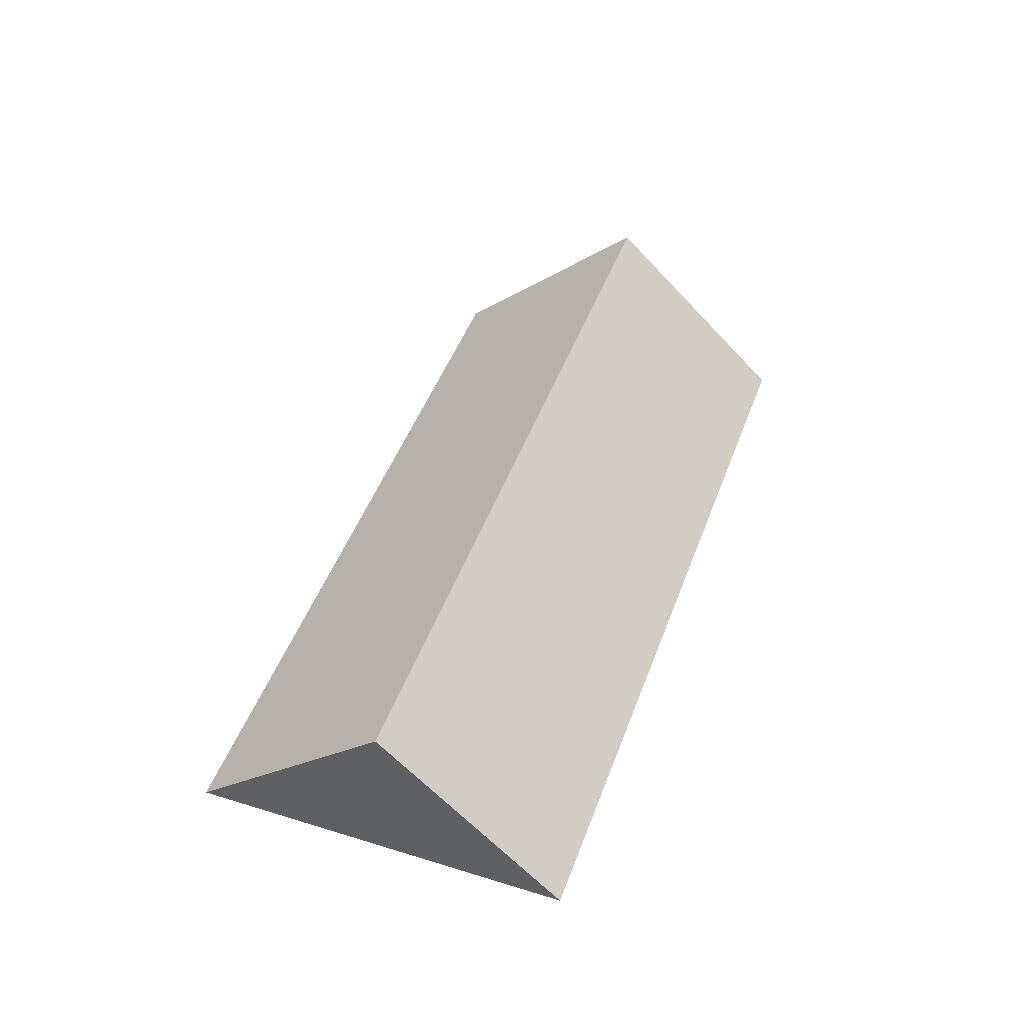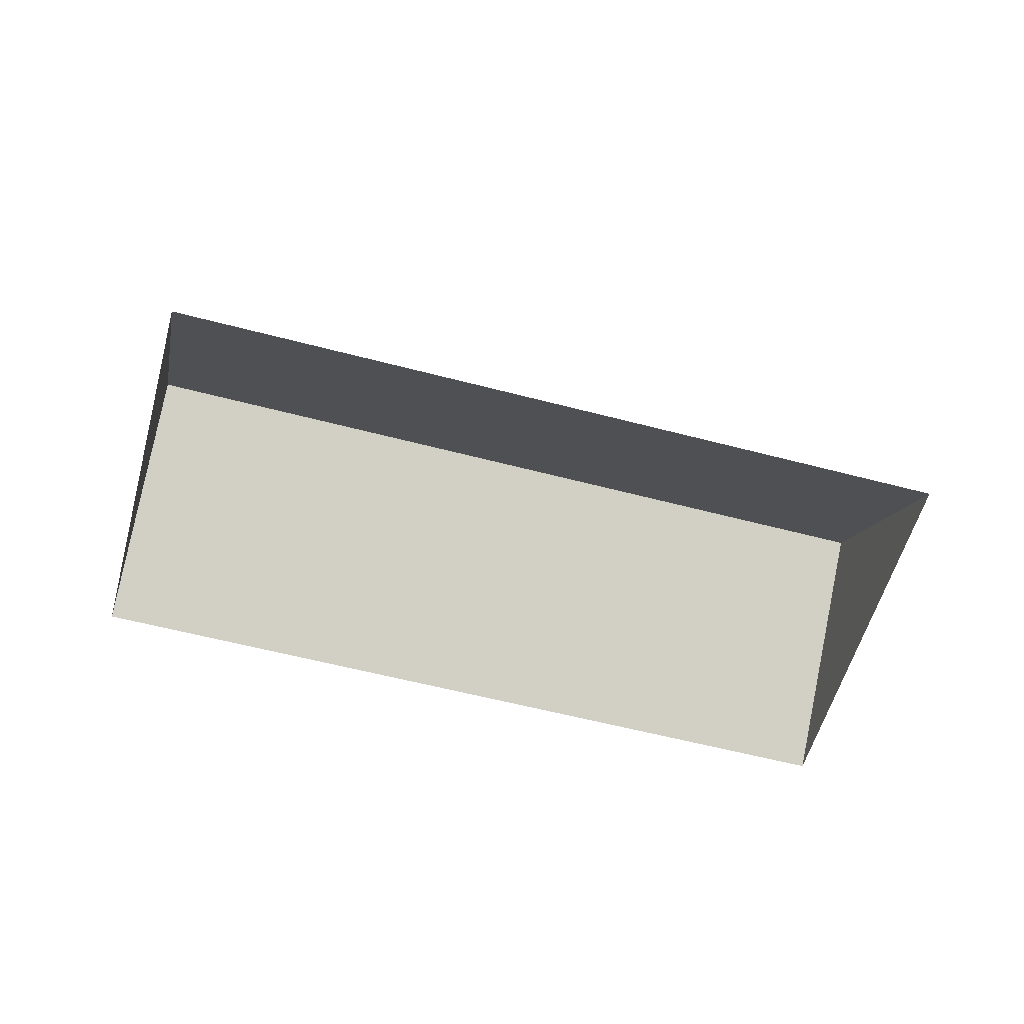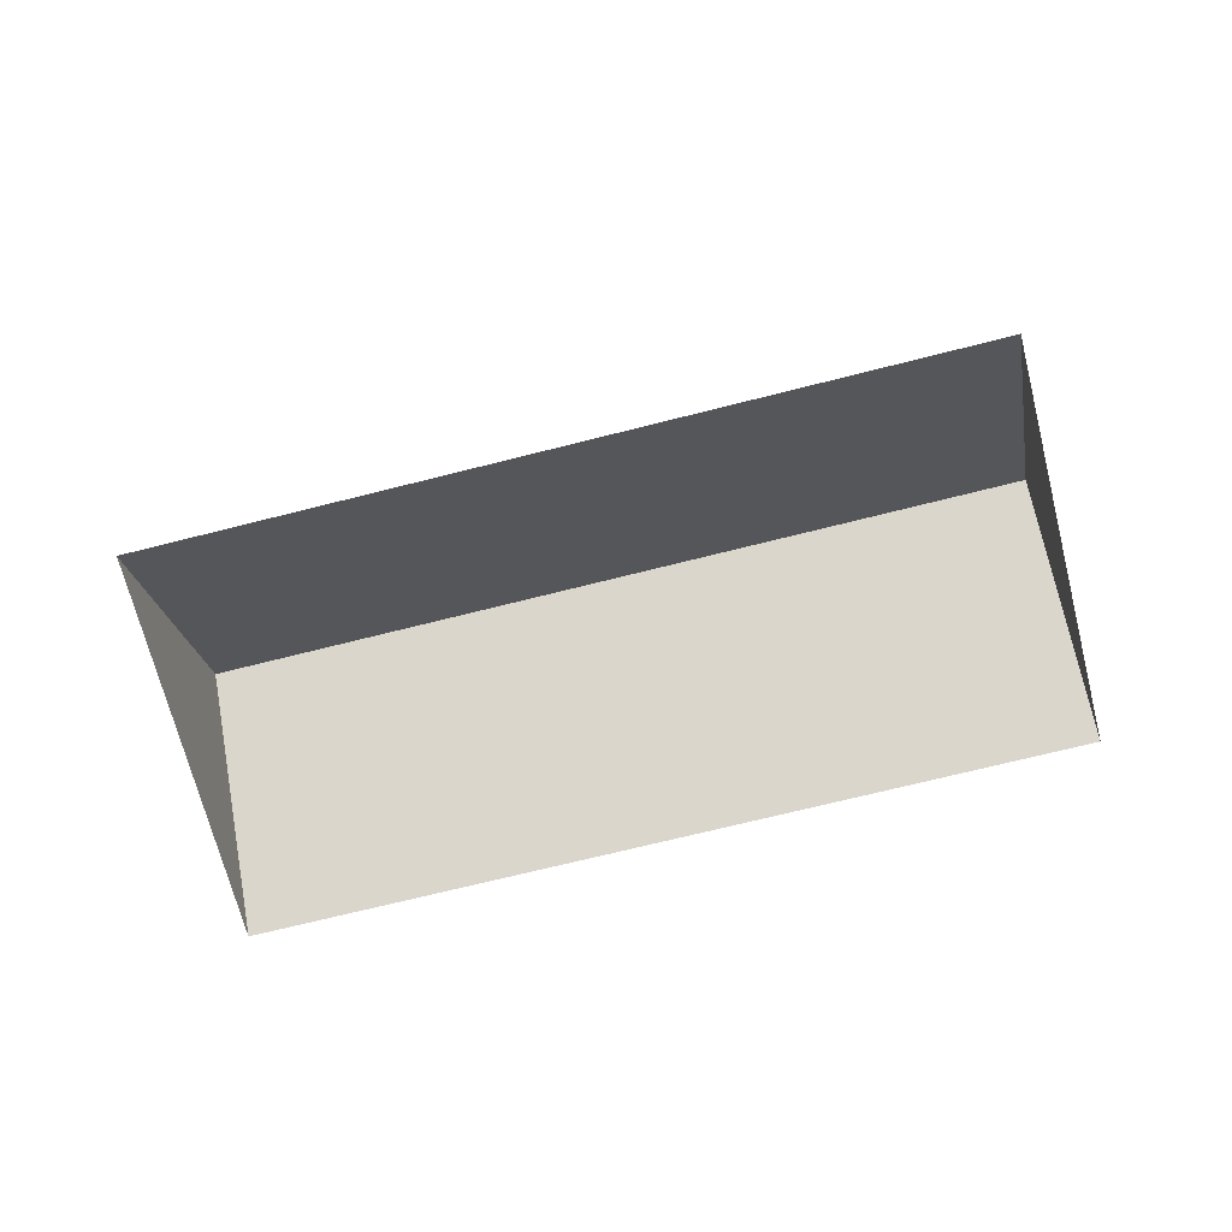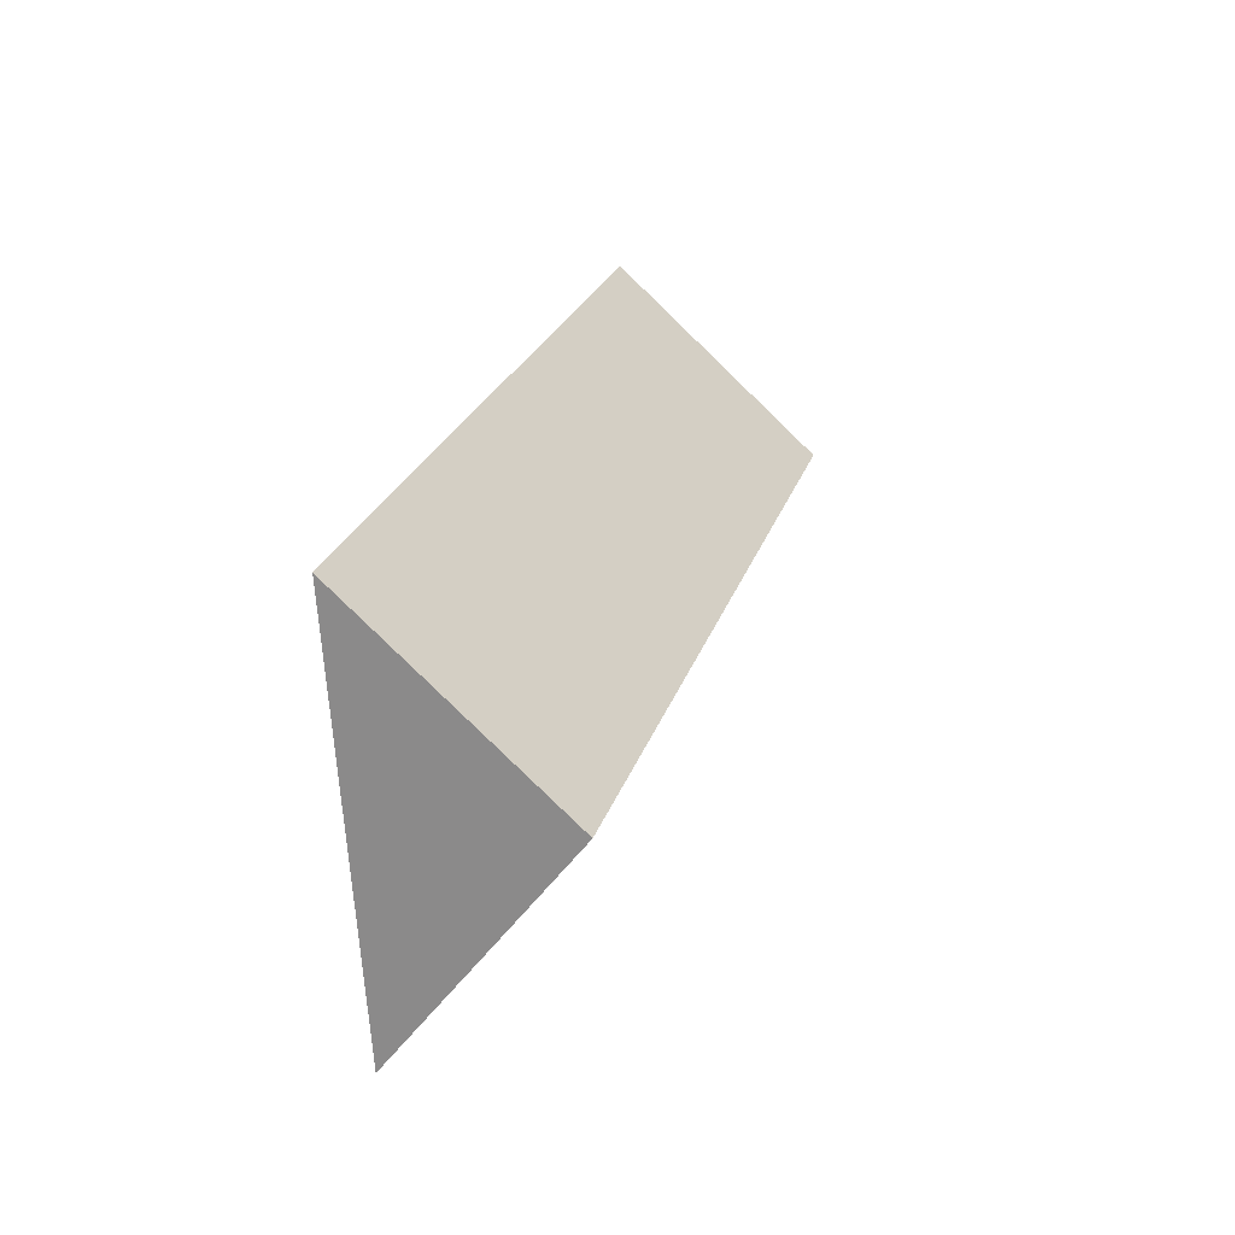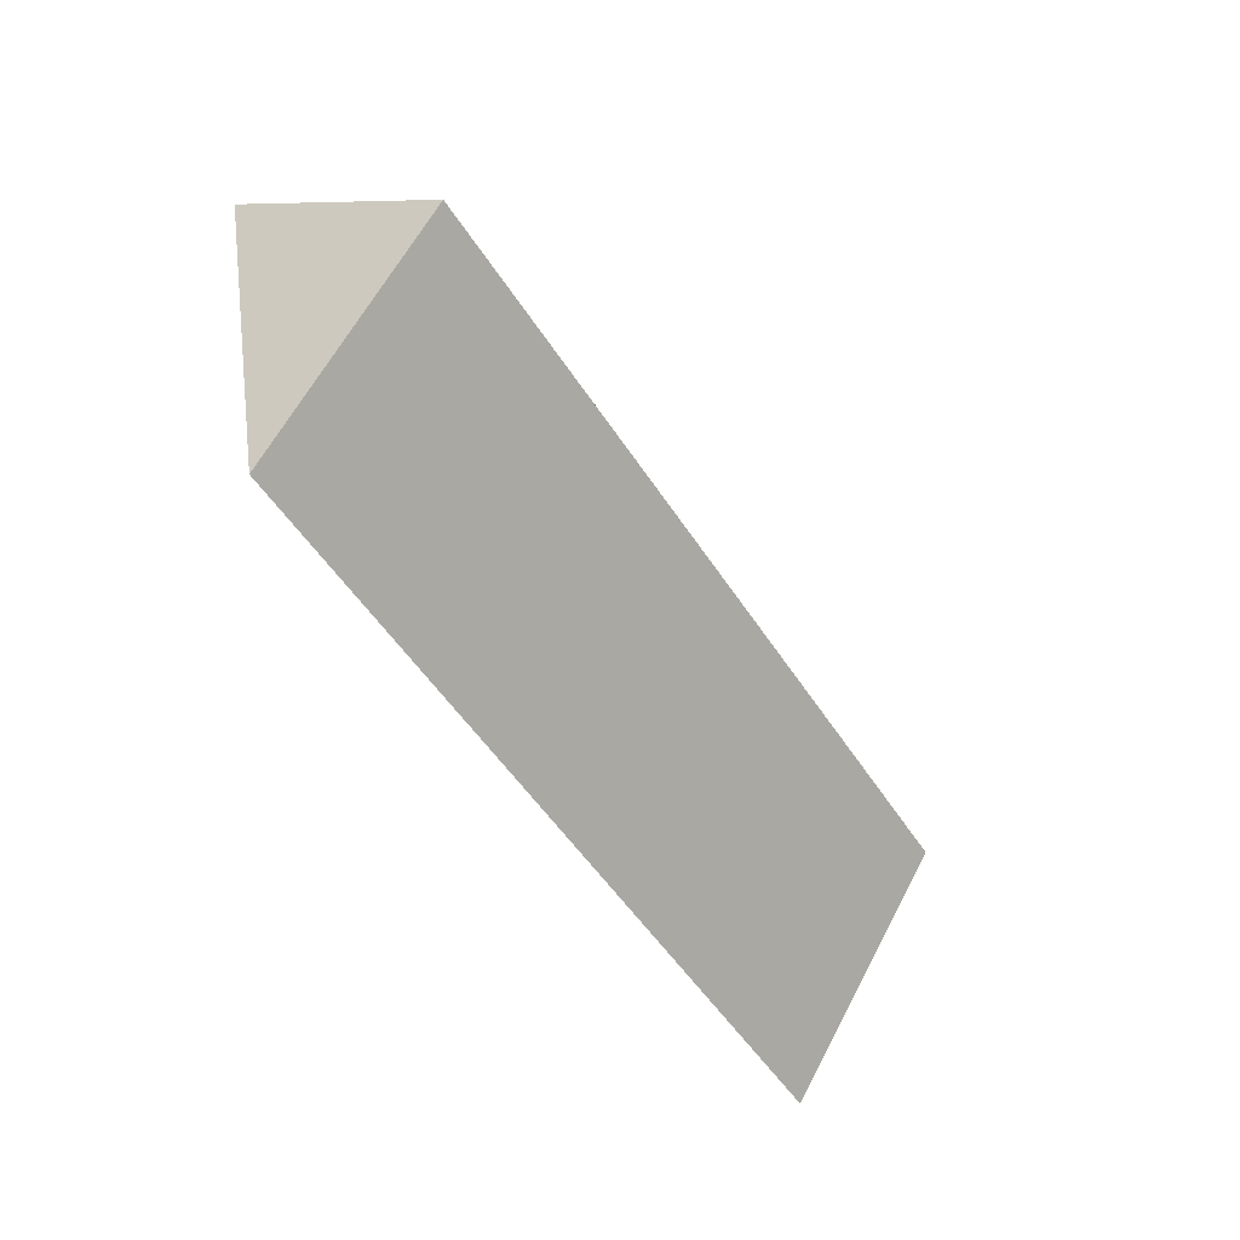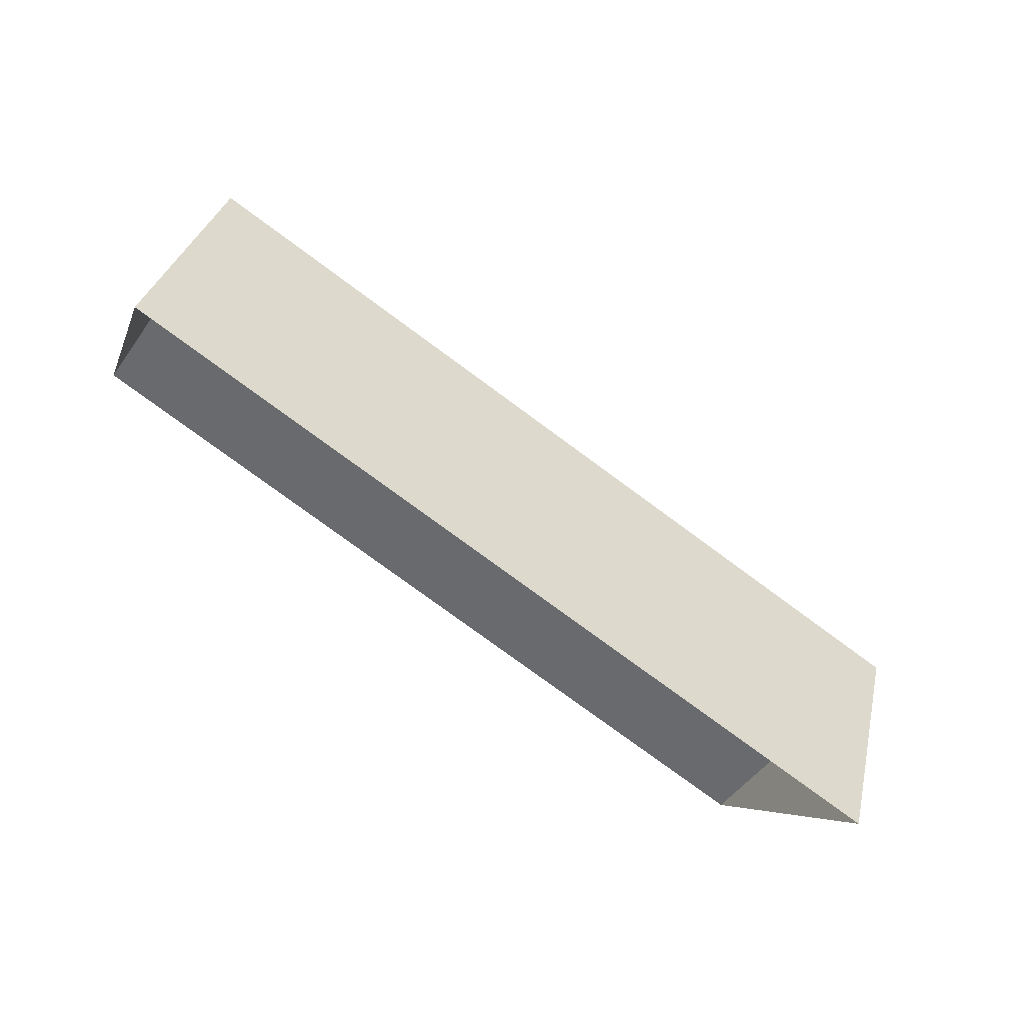
<metadata>
{"format":"obj","ext":"obj","renderer":"f3d","projection":"perspective","resolution":1024,"background":"white","views":[{"elev":46.5,"azim":-54.4,"up":"+Y"},{"elev":-57.4,"azim":0.7,"up":"+Y"},{"elev":-70.1,"azim":30.3,"up":"+Y"},{"elev":6.3,"azim":105.3,"up":"+Z"},{"elev":-66.4,"azim":121.6,"up":"+Z"},{"elev":75.7,"azim":33.2,"up":"+Z"}]}
</metadata>
<code>
o BK39_500_013030_0035_roof
v 38.91 144.9 -81.95
v 59.23 75 -11.5
v 17.2 75 -157.2
v 363.3 75 -99.03
v 321.2 75 -244.9
v 342.9 145 -169.6
v 59.23 0 -11.5
v 17.2 0 -157.2
v 321.2 0 -244.9
v 363.3 0 -99.03
f 1 6 5 3
f 1 2 4 6
f 4 6 5
f 3 1 2

</code>
